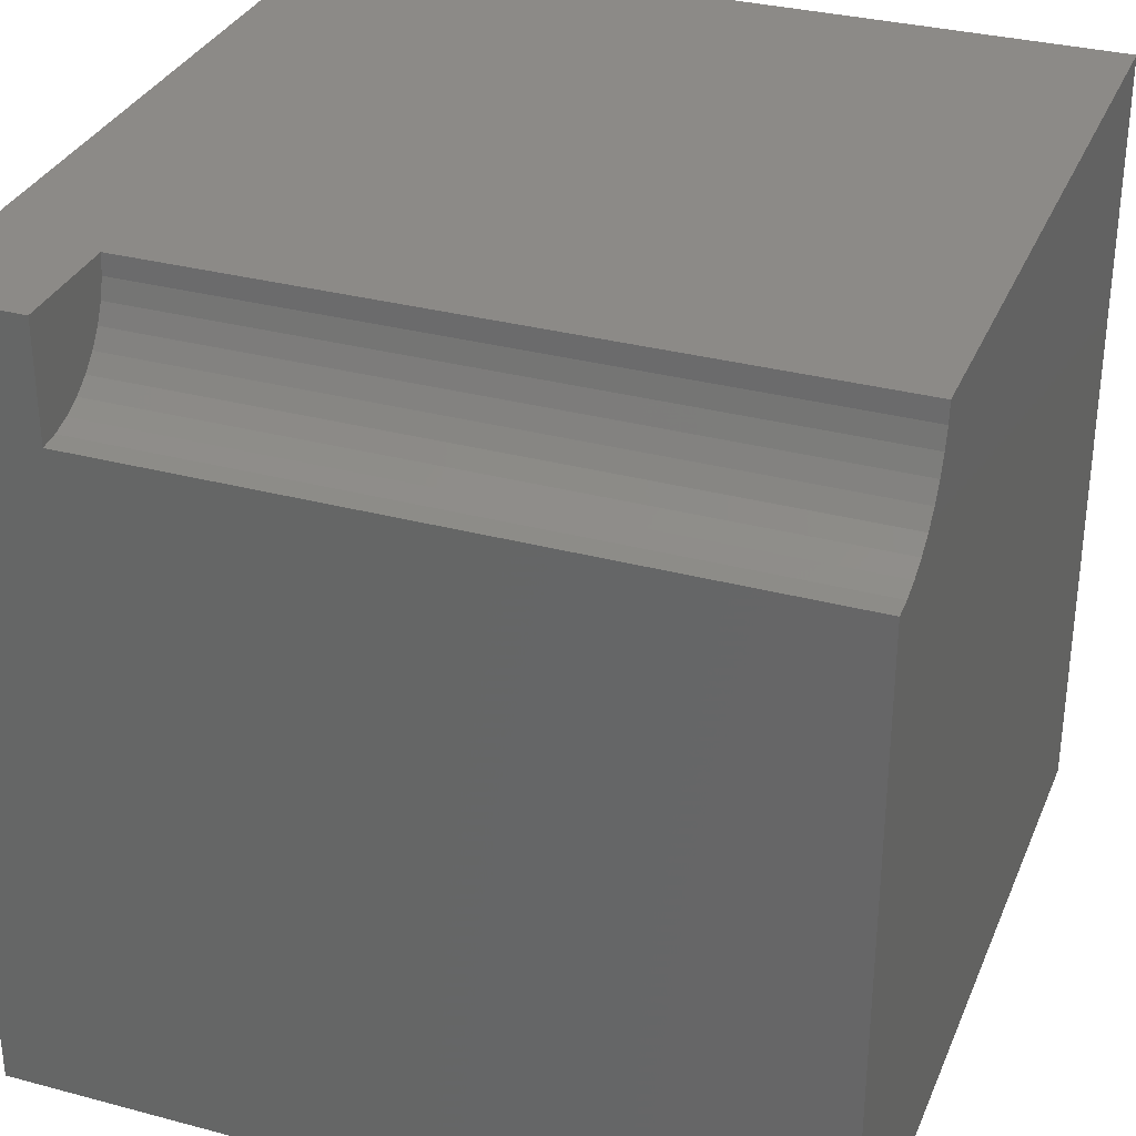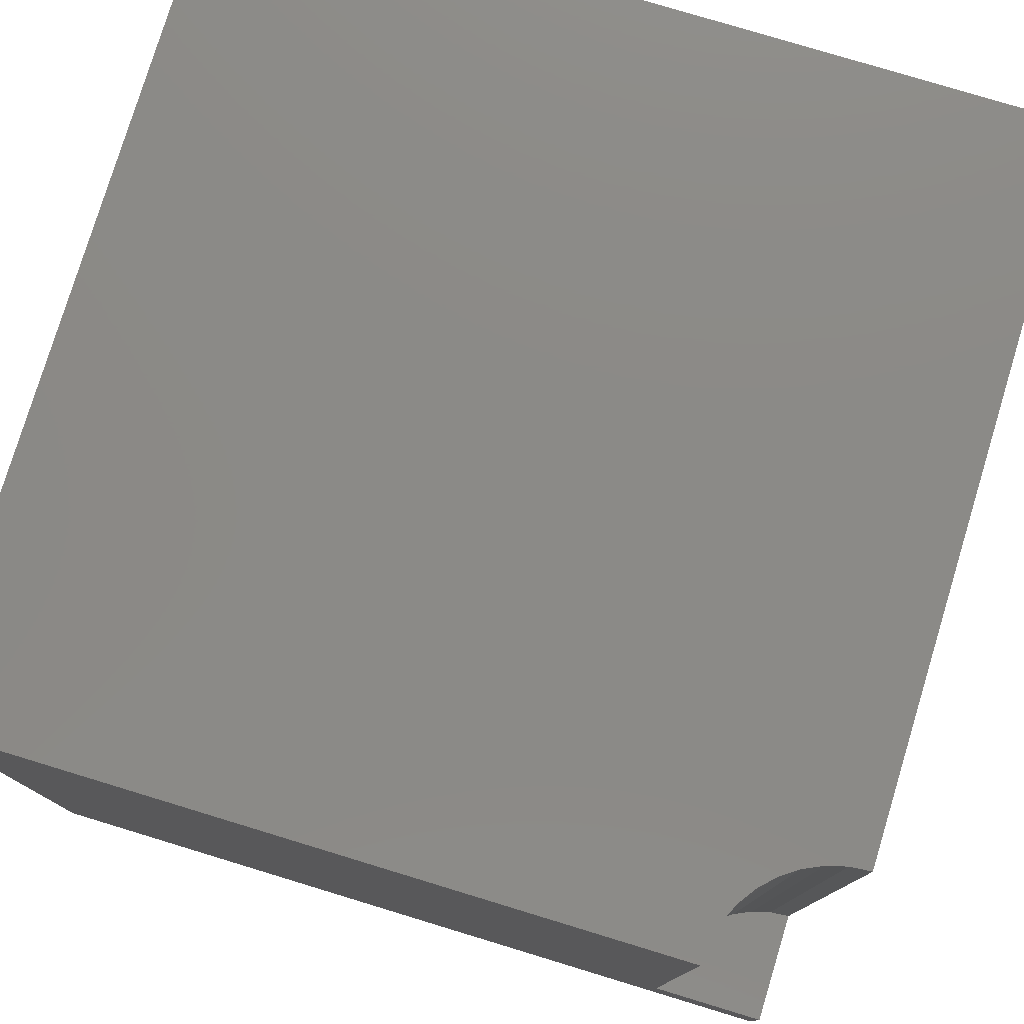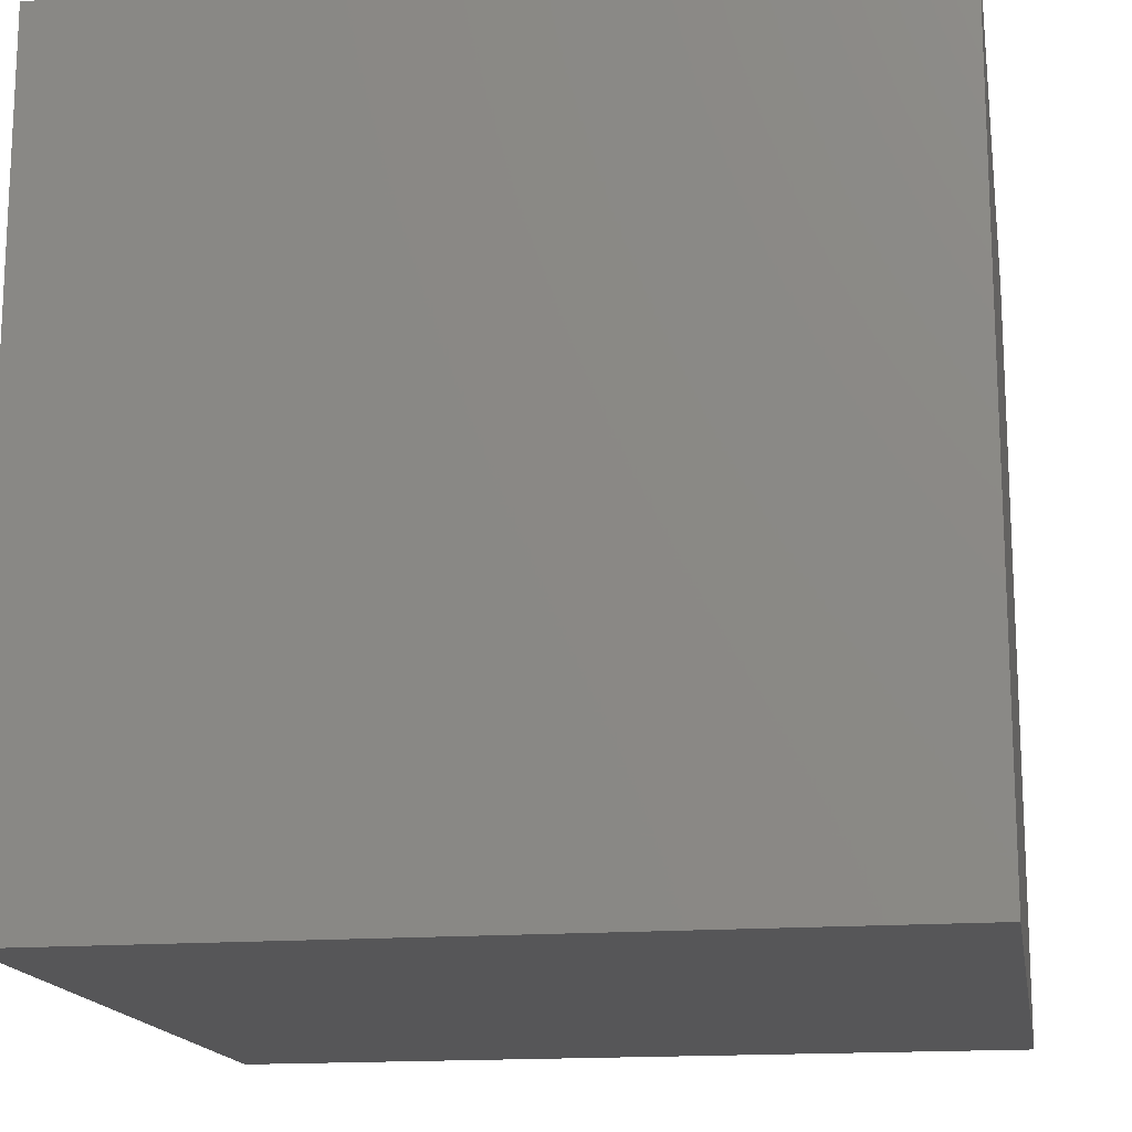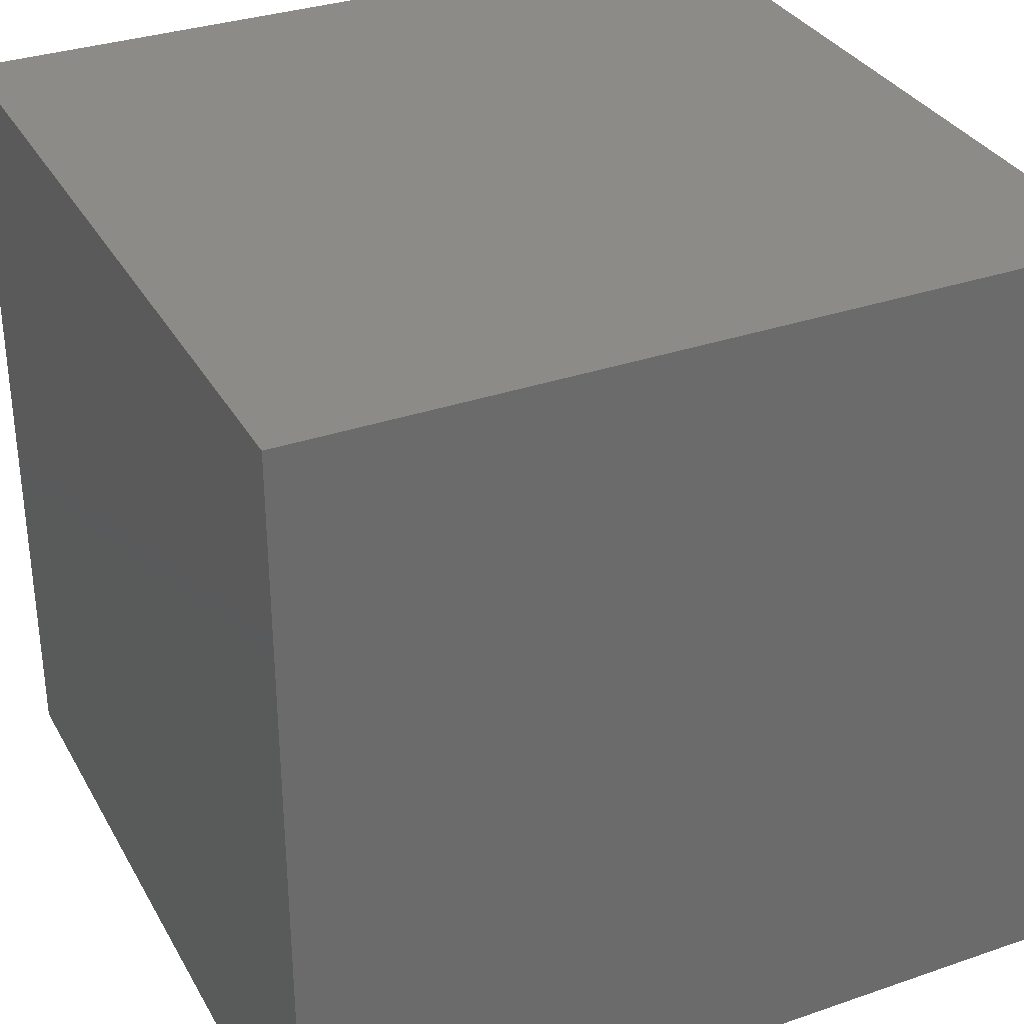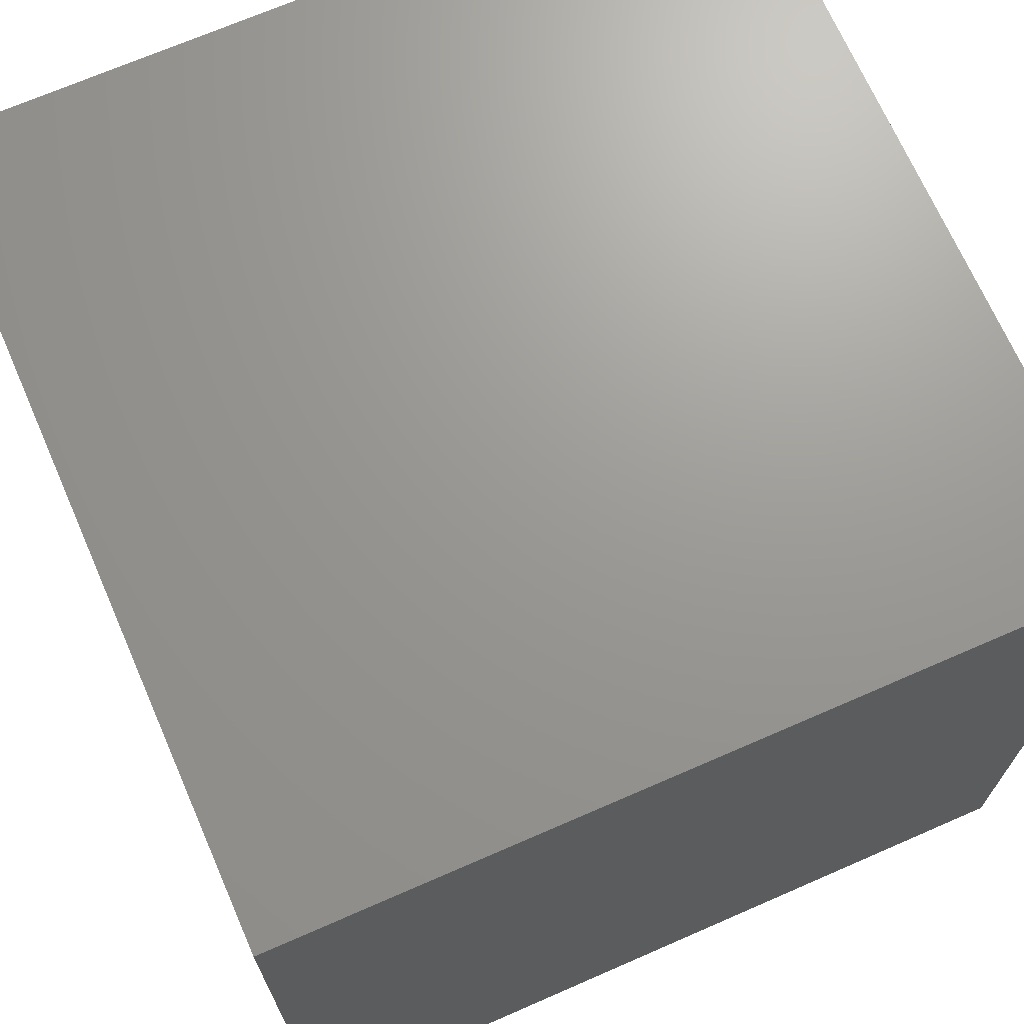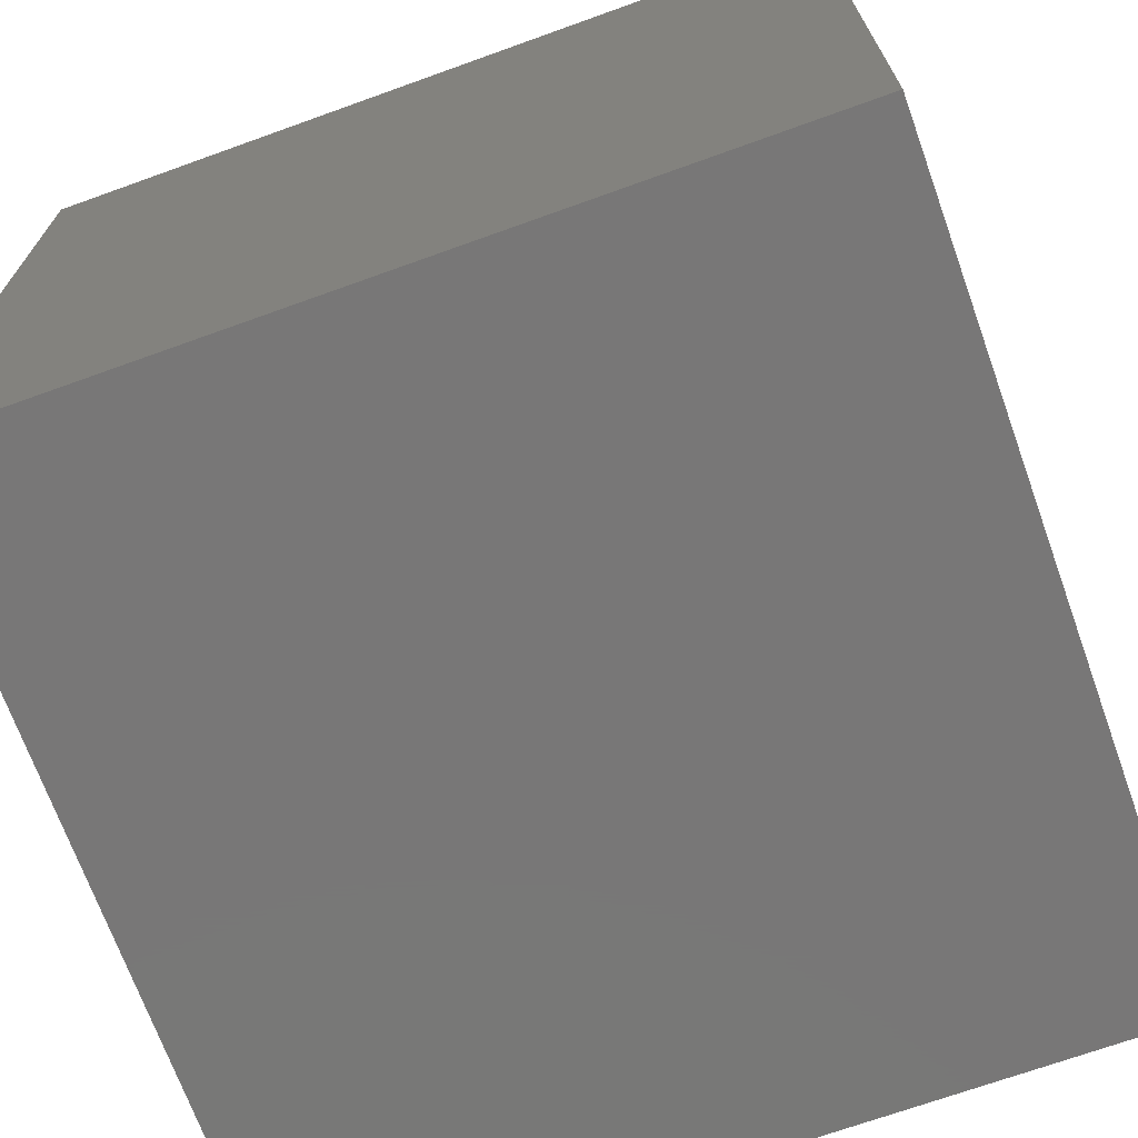
<metadata>
{"format":"stl","ext":"stl","renderer":"f3d","projection":"perspective","resolution":1024,"background":"white","views":[{"elev":32.3,"azim":-69.6,"up":"+Y"},{"elev":78.3,"azim":-163.1,"up":"+Z"},{"elev":-16.0,"azim":99.4,"up":"+Y"},{"elev":32.9,"azim":64.6,"up":"+Z"},{"elev":69.7,"azim":66.4,"up":"+Z"},{"elev":-70.2,"azim":19.8,"up":"+Z"}]}
</metadata>
<code>
# stl→obj: 30 verts, 52 faces
v 0 10 1.404
v 0 10 0
v 0 8.553 1.404
v 0 0 0
v 0 8.553 10
v 0 0 10
v 0.2513 8.575 10
v 1.447 10 10
v 1.425 9.749 10
v 10 10 10
v 1.36 9.505 10
v 10 0 10
v 1.253 9.277 10
v 1.108 9.07 10
v 0.9301 8.892 10
v 0.7235 8.747 10
v 0.4949 8.64 10
v 10 10 0
v 10 0 0
v 1.447 10 1.404
v -2.658e-16 8.553 1.404
v -2.658e-16 8.553 10
v 0.2513 8.575 1.404
v 0.4949 8.64 1.404
v 0.7235 8.747 1.404
v 0.9301 8.892 1.404
v 1.108 9.07 1.404
v 1.253 9.277 1.404
v 1.36 9.505 1.404
v 1.425 9.749 1.404
f 1 2 3
f 3 2 4
f 3 4 5
f 5 4 6
f 7 5 6
f 8 9 10
f 10 9 11
f 10 11 12
f 12 11 13
f 12 13 14
f 14 15 12
f 12 15 16
f 12 16 6
f 6 16 17
f 6 17 7
f 18 10 19
f 19 10 12
f 2 18 4
f 4 18 19
f 2 1 20
f 8 10 20
f 20 10 18
f 20 18 2
f 19 12 4
f 4 12 6
f 21 22 7
f 21 7 23
f 23 7 17
f 23 17 24
f 24 17 16
f 24 16 25
f 25 16 15
f 25 15 26
f 26 15 14
f 26 14 27
f 27 14 13
f 27 13 28
f 28 13 11
f 28 11 29
f 29 11 9
f 29 9 30
f 30 9 8
f 30 8 20
f 21 23 1
f 1 23 24
f 1 24 25
f 28 29 1
f 1 29 30
f 1 30 20
f 25 26 1
f 1 26 27
f 1 27 28

</code>
